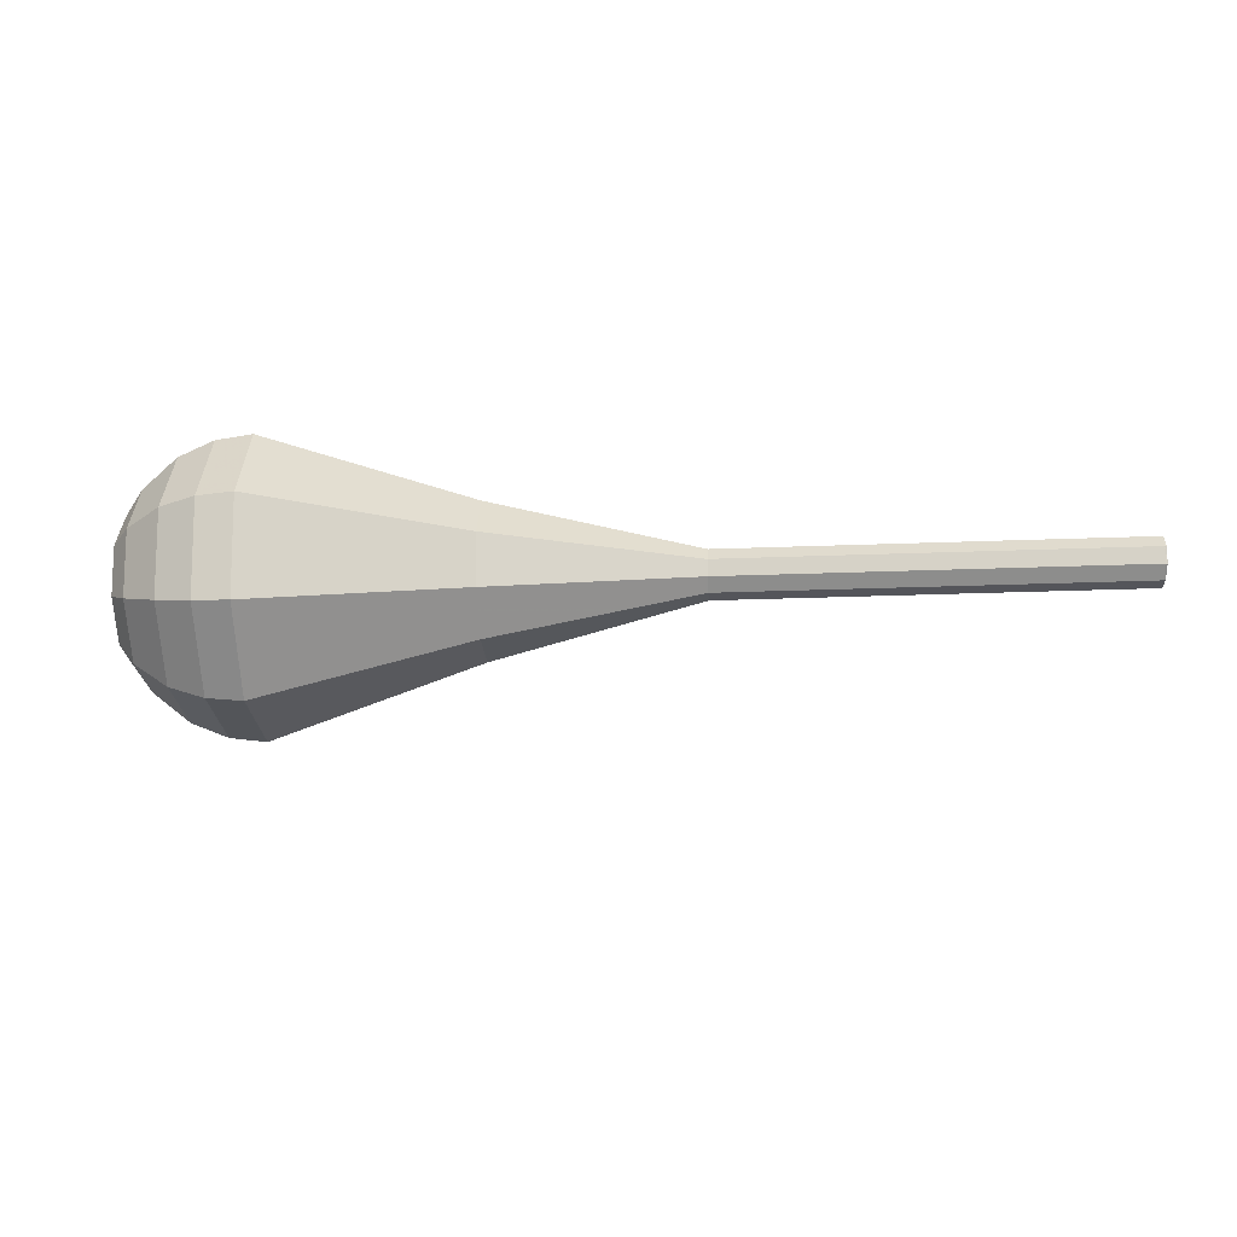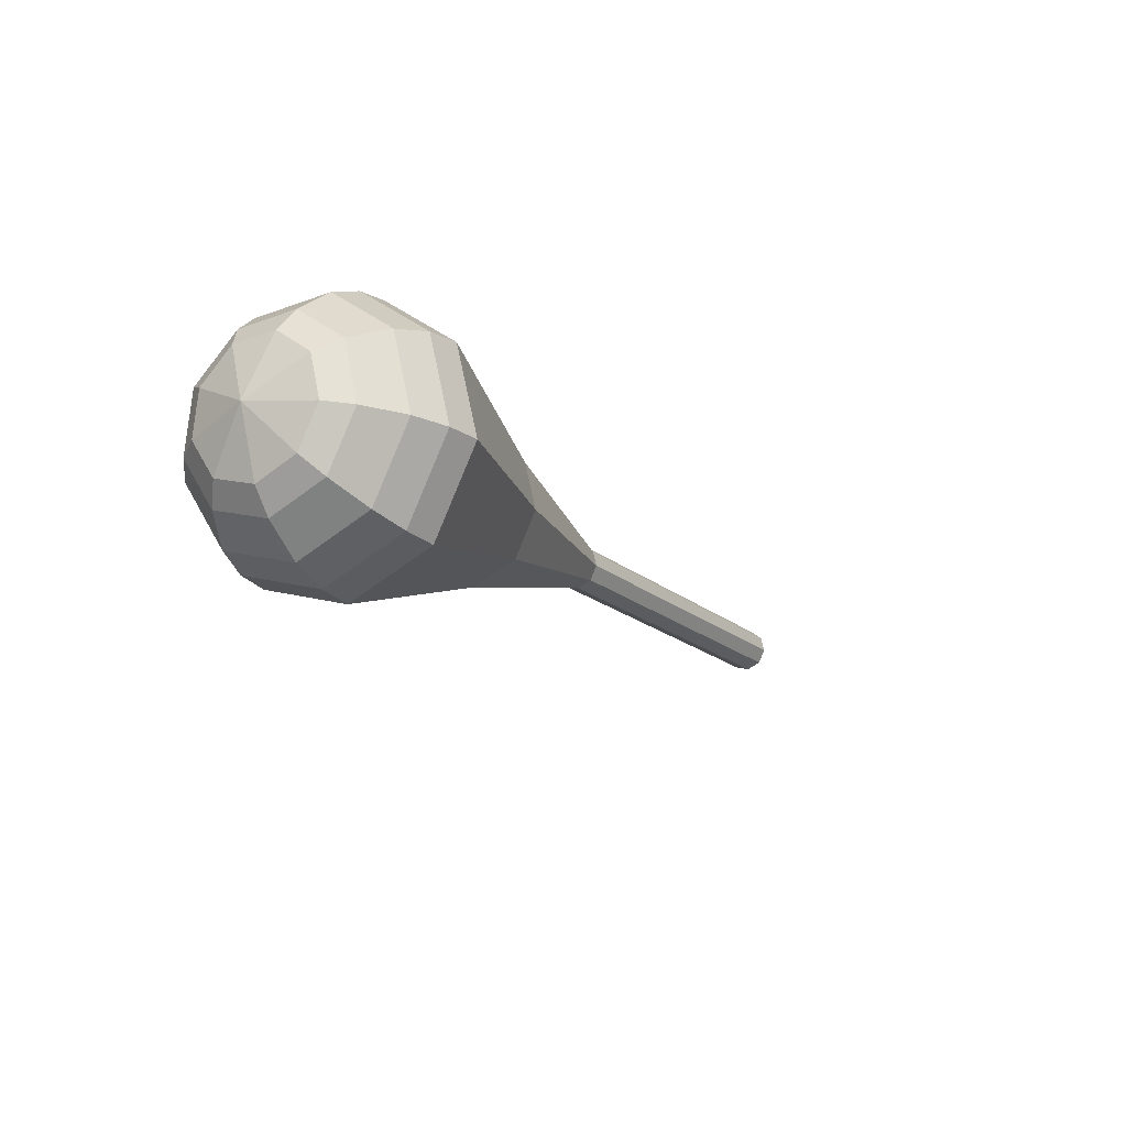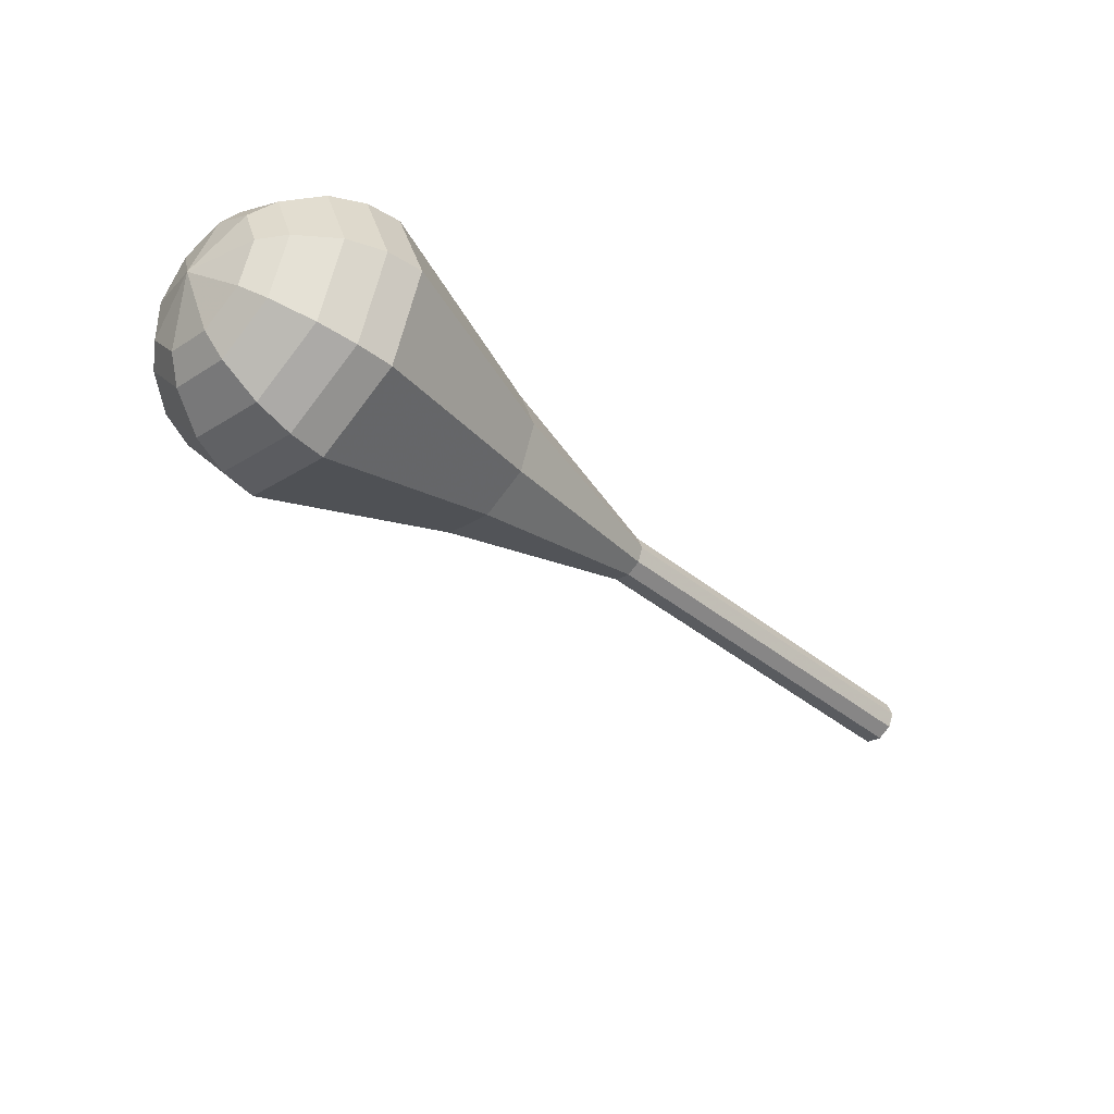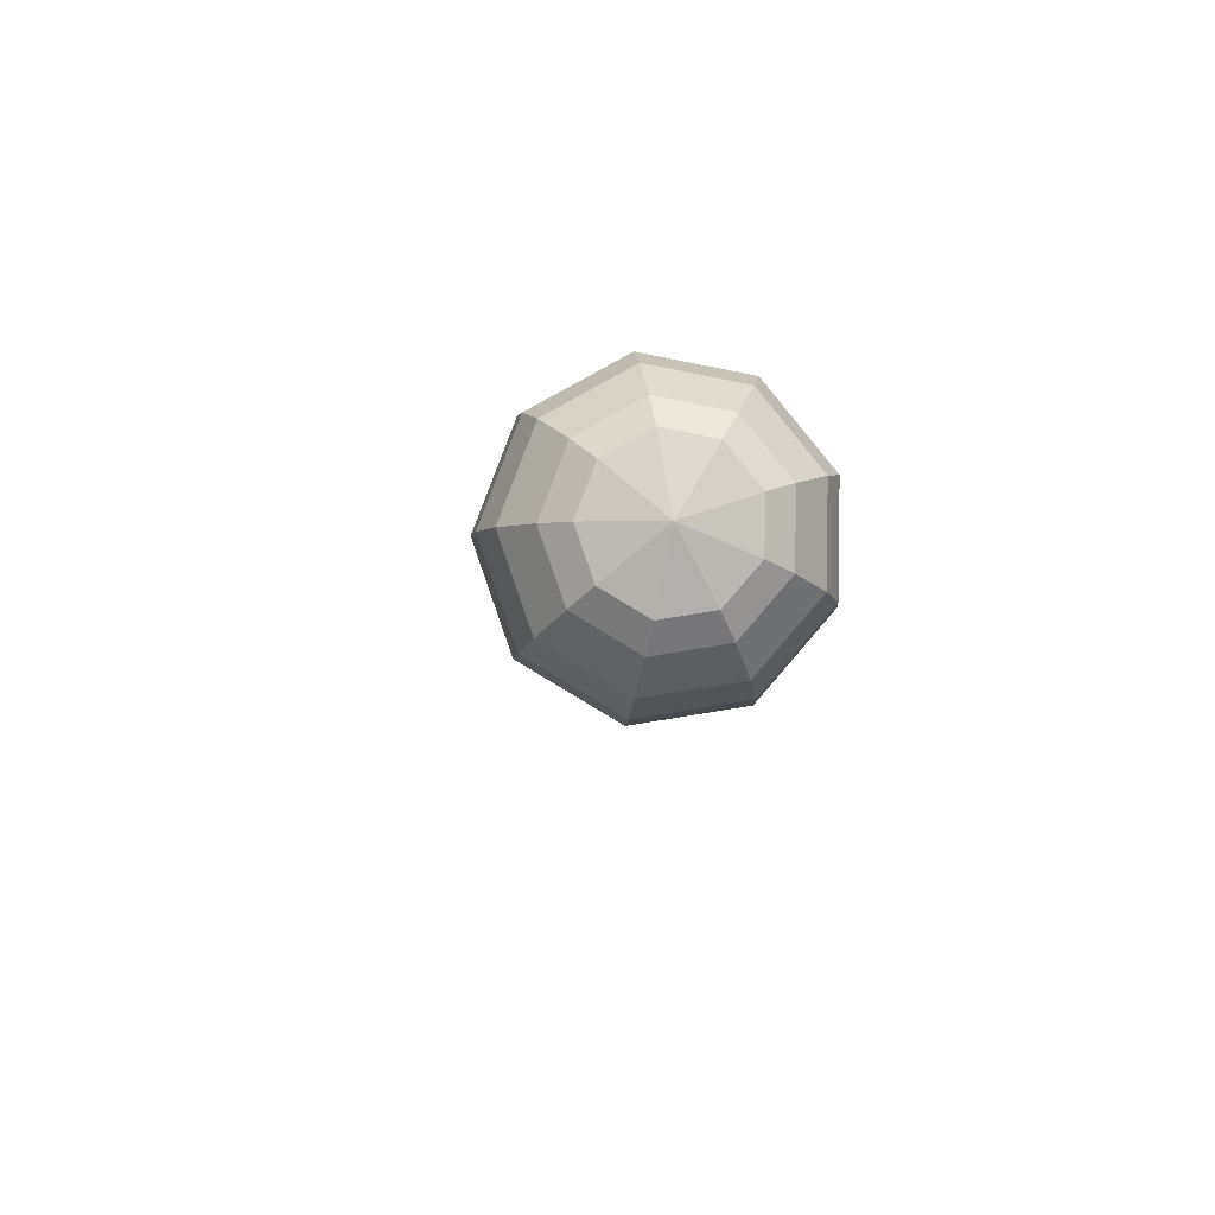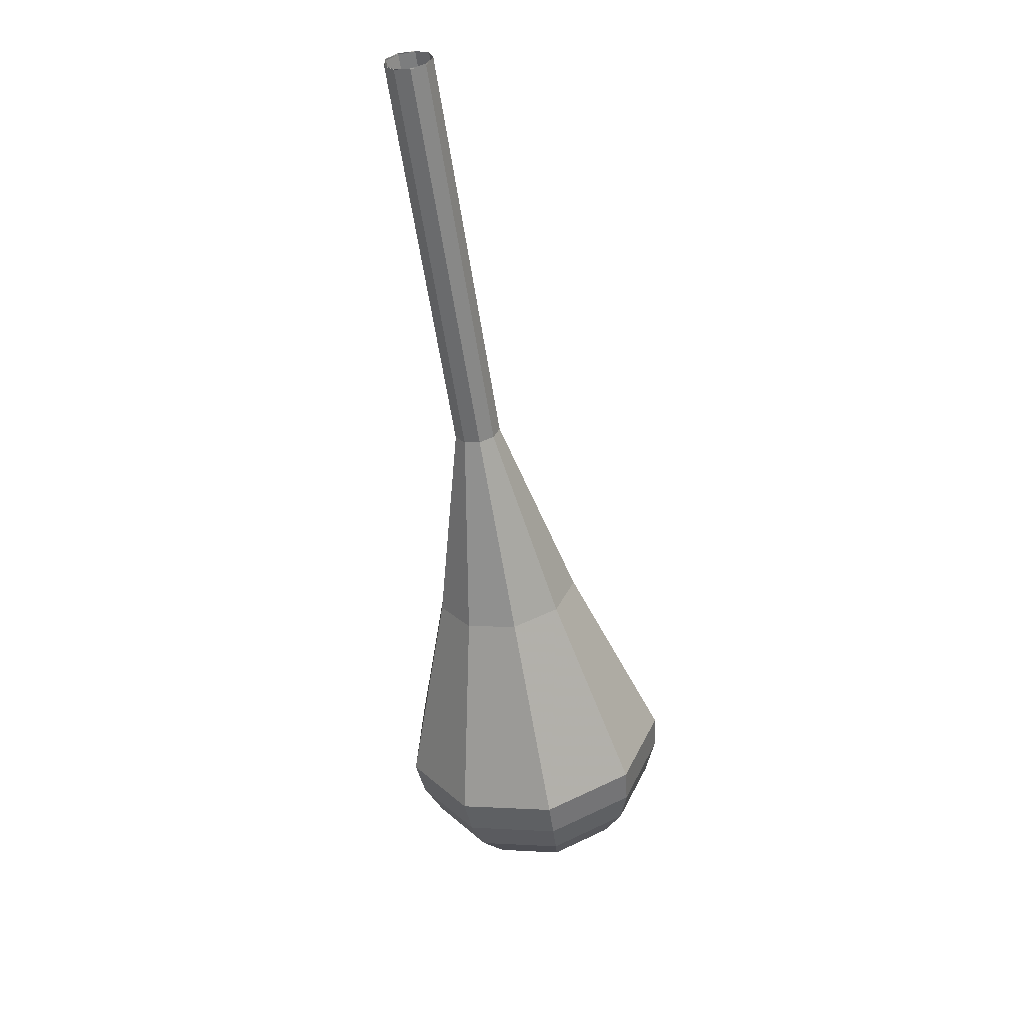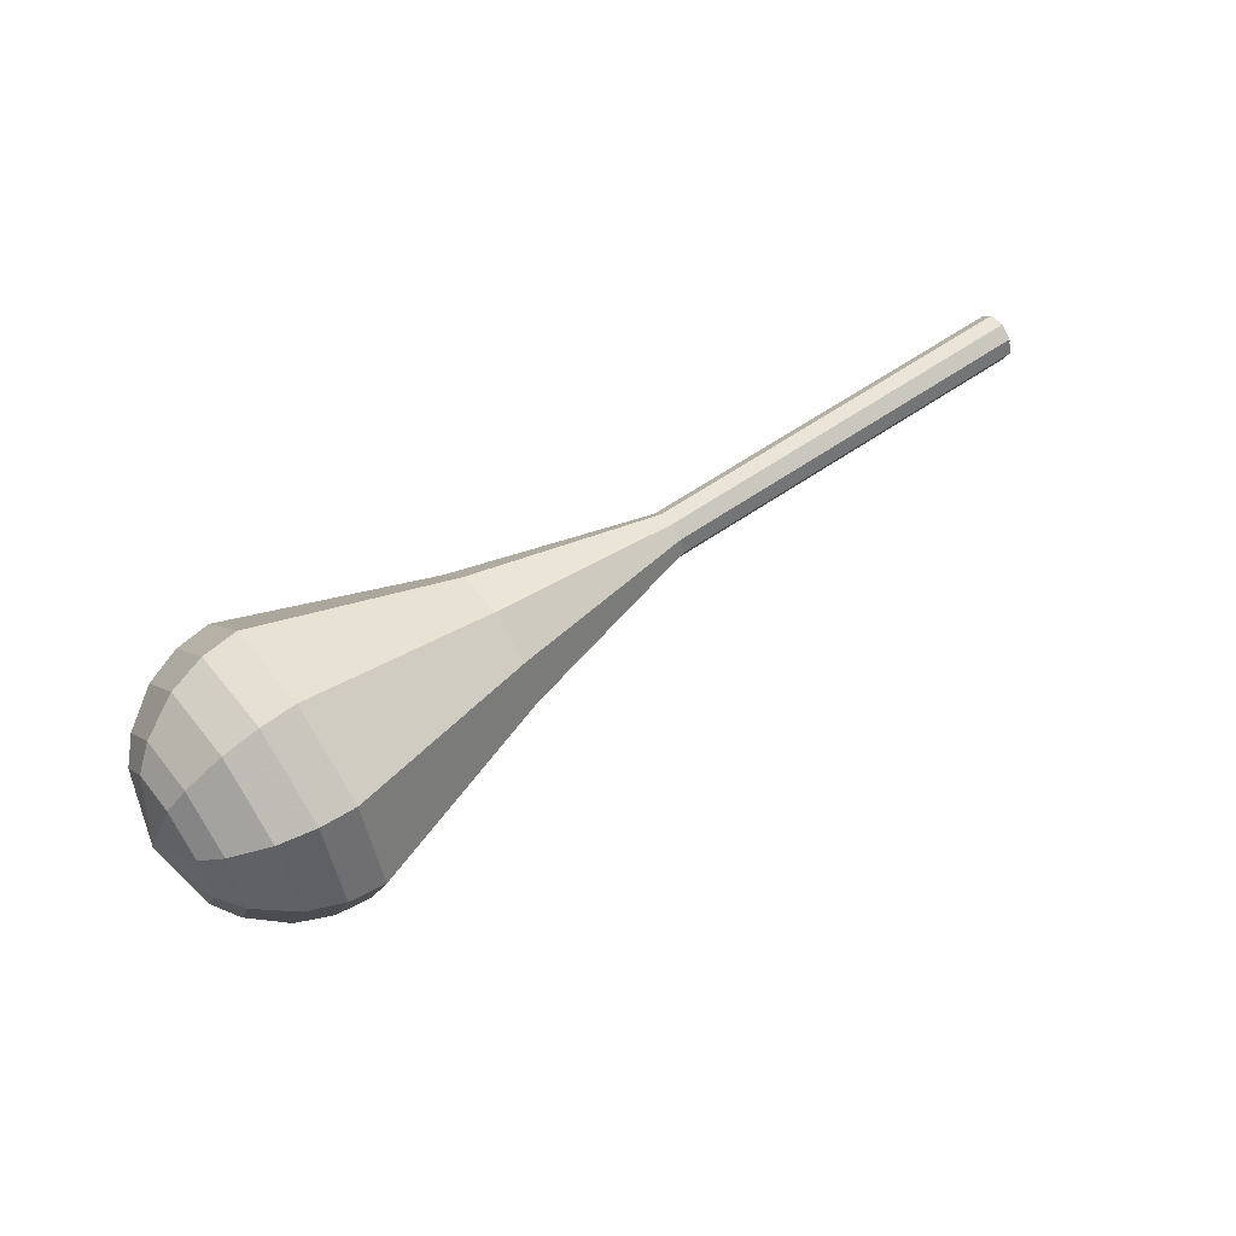
<metadata>
{"format":"obj","ext":"obj","renderer":"f3d","projection":"perspective","resolution":1024,"background":"white","views":[{"elev":76.5,"azim":-160.6,"up":"+Y"},{"elev":-21.6,"azim":141.1,"up":"+Y"},{"elev":-67.8,"azim":134.3,"up":"+Z"},{"elev":-23.5,"azim":83.4,"up":"+Z"},{"elev":-37.3,"azim":-84.9,"up":"+Z"},{"elev":49.9,"azim":163.7,"up":"+Y"}]}
</metadata>
<code>
g tube1
v 150.9 139.6 194.6
v 150.7 139.9 193.9
v 150.6 140.6 193.5
v 150.6 141.5 193.6
v 150.8 142 194.2
v 151.1 142 195
v 151.3 141.5 195.7
v 151.3 140.6 195.8
v 151.2 139.9 195.4
v 150.9 139.6 194.6
v 150.9 139.6 194.6
v 150.6 139.9 193.9
v 150.5 140.7 193.5
v 150.6 141.5 193.6
v 150.9 142 194.2
v 151.2 142 195
v 151.4 141.4 195.6
v 151.4 140.6 195.8
v 151.2 139.9 195.4
v 150.9 139.6 194.6
v 155.9 139.2 192.8
v 155.6 139.6 192
v 155.5 140.3 191.6
v 155.6 141.1 191.8
v 155.9 141.7 192.4
v 156.2 141.6 193.2
v 156.4 141.1 193.8
v 156.4 140.2 194
v 156.2 139.5 193.6
v 155.9 139.2 192.8
v 160.9 138.9 191
v 160.6 139.2 190.2
v 160.5 139.9 189.8
v 160.6 140.8 190
v 160.9 141.3 190.6
v 161.2 141.3 191.4
v 161.4 140.7 192
v 161.4 139.9 192.1
v 161.2 139.2 191.7
v 160.9 138.9 191
v 165.9 138.5 189.1
v 165.6 138.8 188.4
v 165.5 139.6 188
v 165.6 140.4 188.1
v 165.9 141 188.7
v 166.2 140.9 189.5
v 166.4 140.4 190.2
v 166.4 139.5 190.3
v 166.2 138.8 189.9
v 165.9 138.5 189.1
v 170.9 138.2 187.3
v 170.6 138.5 186.6
v 170.5 139.2 186.2
v 170.6 140.1 186.3
v 170.9 140.6 186.9
v 171.2 140.6 187.7
v 171.4 140 188.3
v 171.4 139.2 188.5
v 171.2 138.4 188.1
v 170.9 138.2 187.3
v 180.7 134.8 183.7
v 179.9 135.8 181.3
v 179.6 138.1 180
v 180 140.8 180.5
v 180.8 142.4 182.4
v 181.7 142.4 184.9
v 182.3 140.6 186.9
v 182.3 137.9 187.3
v 181.6 135.6 186
v 180.7 134.8 183.7
v 190.5 130.5 180
v 188.9 132.4 175.5
v 188.4 136.9 173.1
v 189 141.9 173.9
v 190.6 145.1 177.6
v 192.4 145 182.4
v 193.5 141.6 186.1
v 193.4 136.5 186.9
v 192.2 132.2 184.5
v 190.5 130.5 180
v 192.2 130.6 179.4
v 190.8 132.4 175
v 190.2 136.8 172.6
v 190.9 141.6 173.4
v 192.4 144.7 177
v 194.1 144.6 181.7
v 195.2 141.3 185.3
v 195.1 136.4 186.1
v 194 132.2 183.7
v 192.2 130.6 179.4
v 194.1 131.3 178.7
v 192.7 132.9 174.8
v 192.3 136.8 172.7
v 192.8 141.1 173.4
v 194.2 143.9 176.6
v 195.7 143.8 180.8
v 196.7 140.9 184
v 196.6 136.5 184.7
v 195.6 132.7 182.6
v 194.1 131.3 178.7
v 195.9 132.7 178.1
v 194.9 133.9 175.1
v 194.5 136.9 173.5
v 195 140.2 174
v 196 142.3 176.5
v 197.2 142.2 179.7
v 197.9 140 182.1
v 197.9 136.6 182.7
v 197.1 133.8 181.1
v 195.9 132.7 178.1
v 196.9 133.9 177.8
v 196.2 134.8 175.6
v 195.9 137 174.4
v 196.2 139.5 174.8
v 197 141 176.6
v 197.8 140.9 178.9
v 198.4 139.3 180.7
v 198.3 136.8 181.1
v 197.8 134.7 179.9
v 196.9 133.9 177.8
v 198 137.5 177.4
v 198 137.5 177.4
v 198 137.5 177.4
v 198 137.5 177.4
v 198 137.5 177.4
v 198 137.5 177.4
v 198 137.5 177.4
v 198 137.5 177.4
v 198 137.5 177.4
v 198 137.5 177.4
f 1 2 12
f 12 11 1
f 2 3 13
f 13 12 2
f 3 4 14
f 14 13 3
f 4 5 15
f 15 14 4
f 5 6 16
f 16 15 5
f 6 7 17
f 17 16 6
f 7 8 18
f 18 17 7
f 8 9 19
f 19 18 8
f 9 10 20
f 20 19 9
f 11 12 22
f 22 21 11
f 12 13 23
f 23 22 12
f 13 14 24
f 24 23 13
f 14 15 25
f 25 24 14
f 15 16 26
f 26 25 15
f 16 17 27
f 27 26 16
f 17 18 28
f 28 27 17
f 18 19 29
f 29 28 18
f 19 20 30
f 30 29 19
f 21 22 32
f 32 31 21
f 22 23 33
f 33 32 22
f 23 24 34
f 34 33 23
f 24 25 35
f 35 34 24
f 25 26 36
f 36 35 25
f 26 27 37
f 37 36 26
f 27 28 38
f 38 37 27
f 28 29 39
f 39 38 28
f 29 30 40
f 40 39 29
f 31 32 42
f 42 41 31
f 32 33 43
f 43 42 32
f 33 34 44
f 44 43 33
f 34 35 45
f 45 44 34
f 35 36 46
f 46 45 35
f 36 37 47
f 47 46 36
f 37 38 48
f 48 47 37
f 38 39 49
f 49 48 38
f 39 40 50
f 50 49 39
f 41 42 52
f 52 51 41
f 42 43 53
f 53 52 42
f 43 44 54
f 54 53 43
f 44 45 55
f 55 54 44
f 45 46 56
f 56 55 45
f 46 47 57
f 57 56 46
f 47 48 58
f 58 57 47
f 48 49 59
f 59 58 48
f 49 50 60
f 60 59 49
f 51 52 62
f 62 61 51
f 52 53 63
f 63 62 52
f 53 54 64
f 64 63 53
f 54 55 65
f 65 64 54
f 55 56 66
f 66 65 55
f 56 57 67
f 67 66 56
f 57 58 68
f 68 67 57
f 58 59 69
f 69 68 58
f 59 60 70
f 70 69 59
f 61 62 72
f 72 71 61
f 62 63 73
f 73 72 62
f 63 64 74
f 74 73 63
f 64 65 75
f 75 74 64
f 65 66 76
f 76 75 65
f 66 67 77
f 77 76 66
f 67 68 78
f 78 77 67
f 68 69 79
f 79 78 68
f 69 70 80
f 80 79 69
f 71 72 82
f 82 81 71
f 72 73 83
f 83 82 72
f 73 74 84
f 84 83 73
f 74 75 85
f 85 84 74
f 75 76 86
f 86 85 75
f 76 77 87
f 87 86 76
f 77 78 88
f 88 87 77
f 78 79 89
f 89 88 78
f 79 80 90
f 90 89 79
f 81 82 92
f 92 91 81
f 82 83 93
f 93 92 82
f 83 84 94
f 94 93 83
f 84 85 95
f 95 94 84
f 85 86 96
f 96 95 85
f 86 87 97
f 97 96 86
f 87 88 98
f 98 97 87
f 88 89 99
f 99 98 88
f 89 90 100
f 100 99 89
f 91 92 102
f 102 101 91
f 92 93 103
f 103 102 92
f 93 94 104
f 104 103 93
f 94 95 105
f 105 104 94
f 95 96 106
f 106 105 95
f 96 97 107
f 107 106 96
f 97 98 108
f 108 107 97
f 98 99 109
f 109 108 98
f 99 100 110
f 110 109 99
f 101 102 112
f 112 111 101
f 102 103 113
f 113 112 102
f 103 104 114
f 114 113 103
f 104 105 115
f 115 114 104
f 105 106 116
f 116 115 105
f 106 107 117
f 117 116 106
f 107 108 118
f 118 117 107
f 108 109 119
f 119 118 108
f 109 110 120
f 120 119 109
f 111 112 122
f 122 121 111
f 112 113 123
f 123 122 112
f 113 114 124
f 124 123 113
f 114 115 125
f 125 124 114
f 115 116 126
f 126 125 115
f 116 117 127
f 127 126 116
f 117 118 128
f 128 127 117
f 118 119 129
f 129 128 118
f 119 120 130
f 130 129 119
g

</code>
